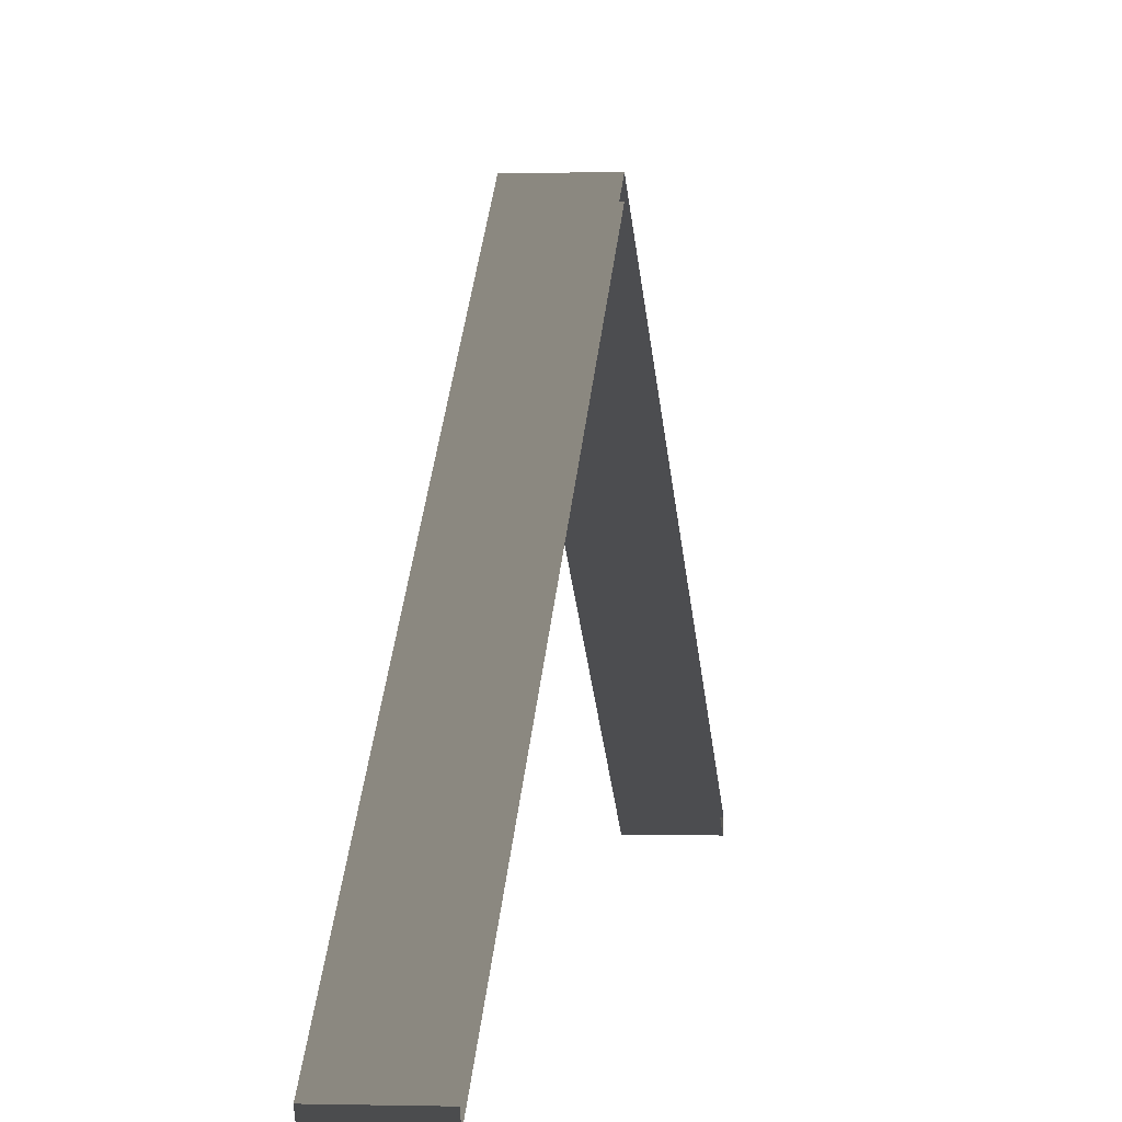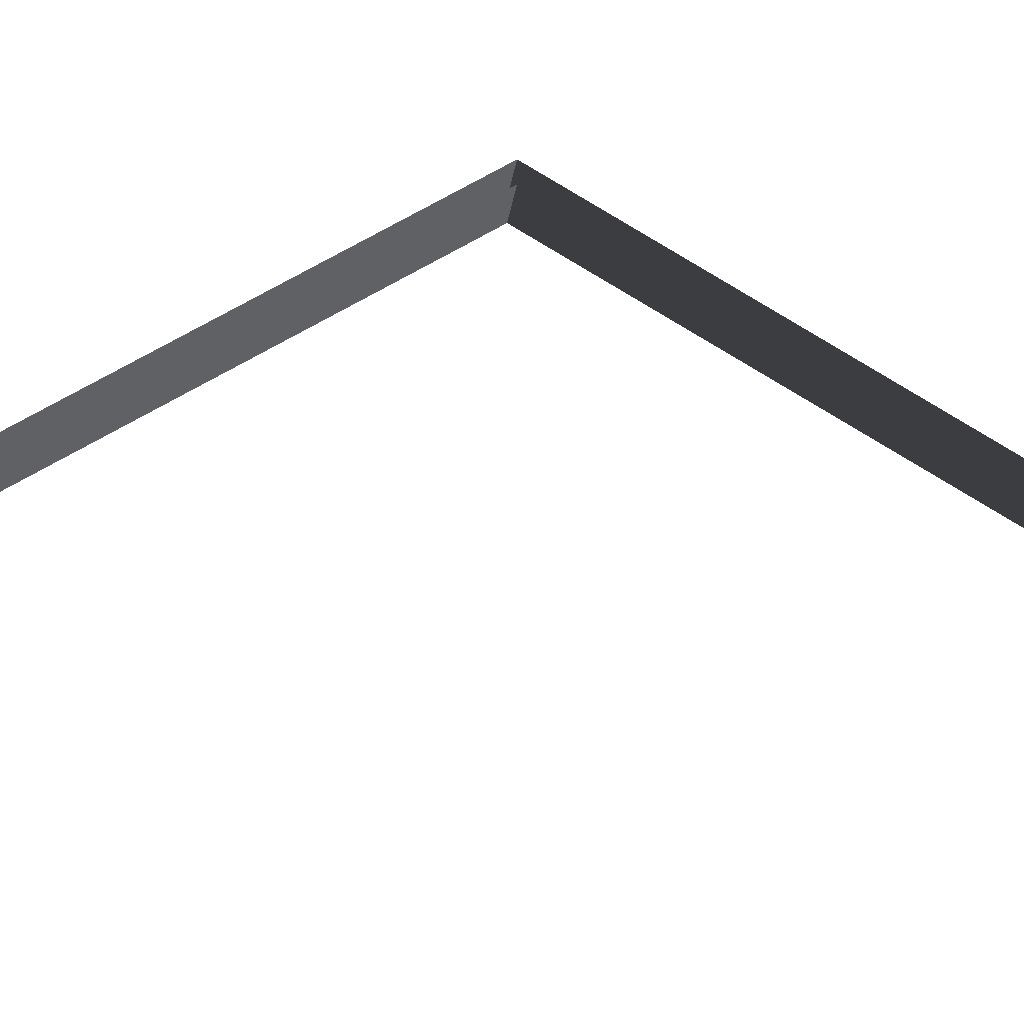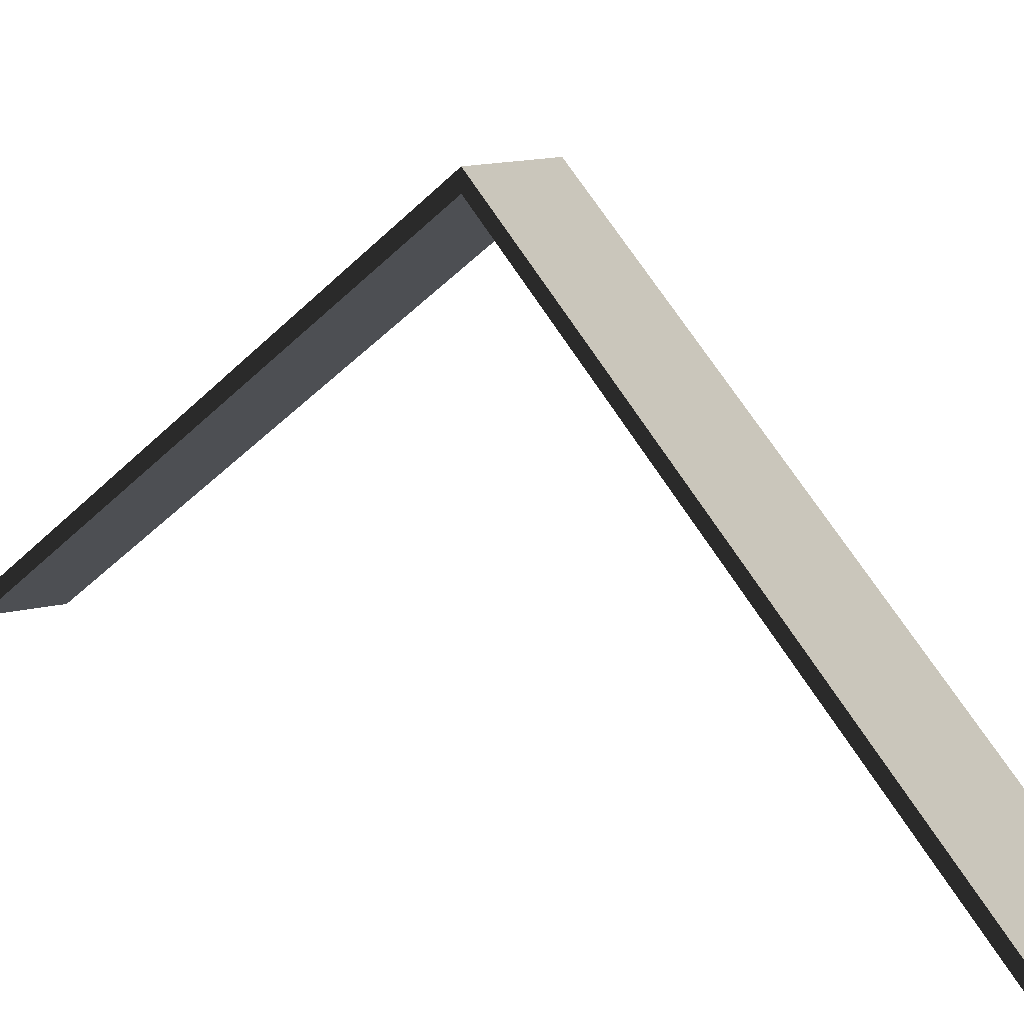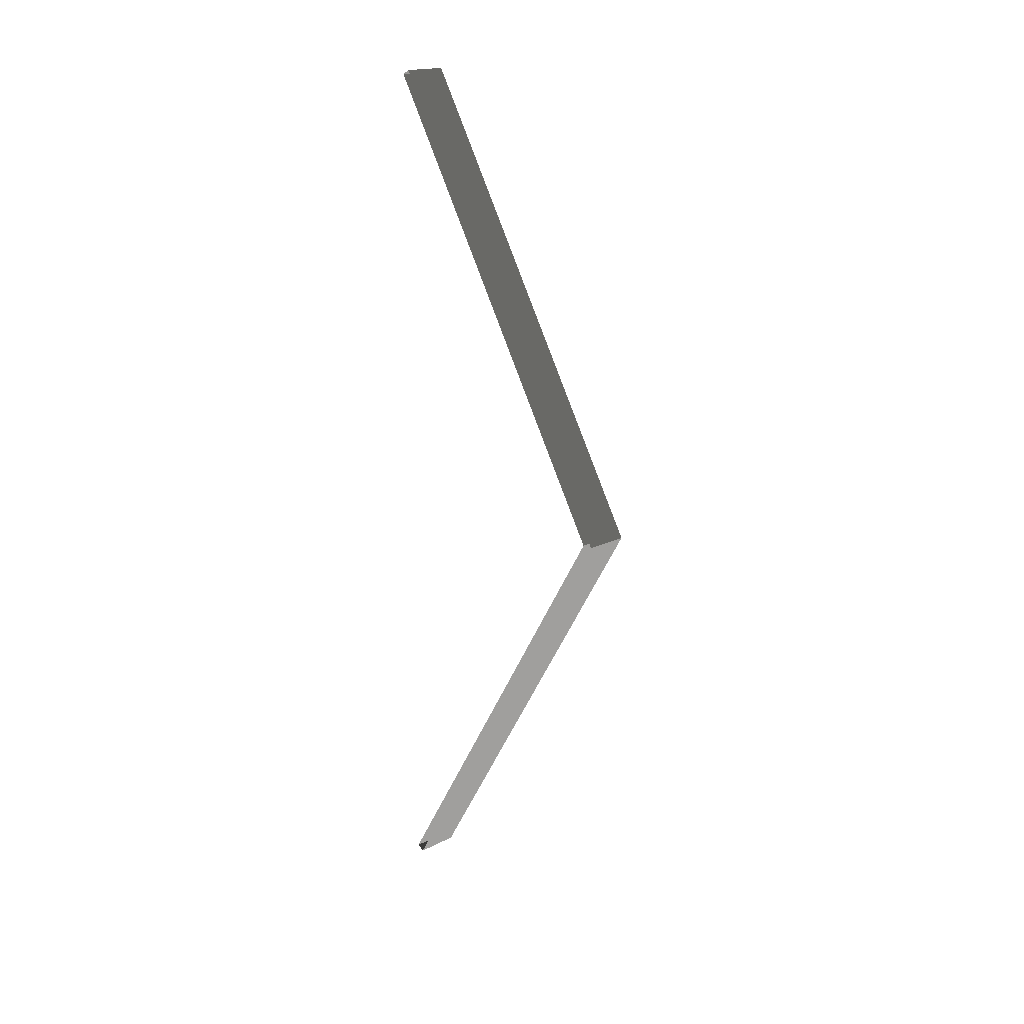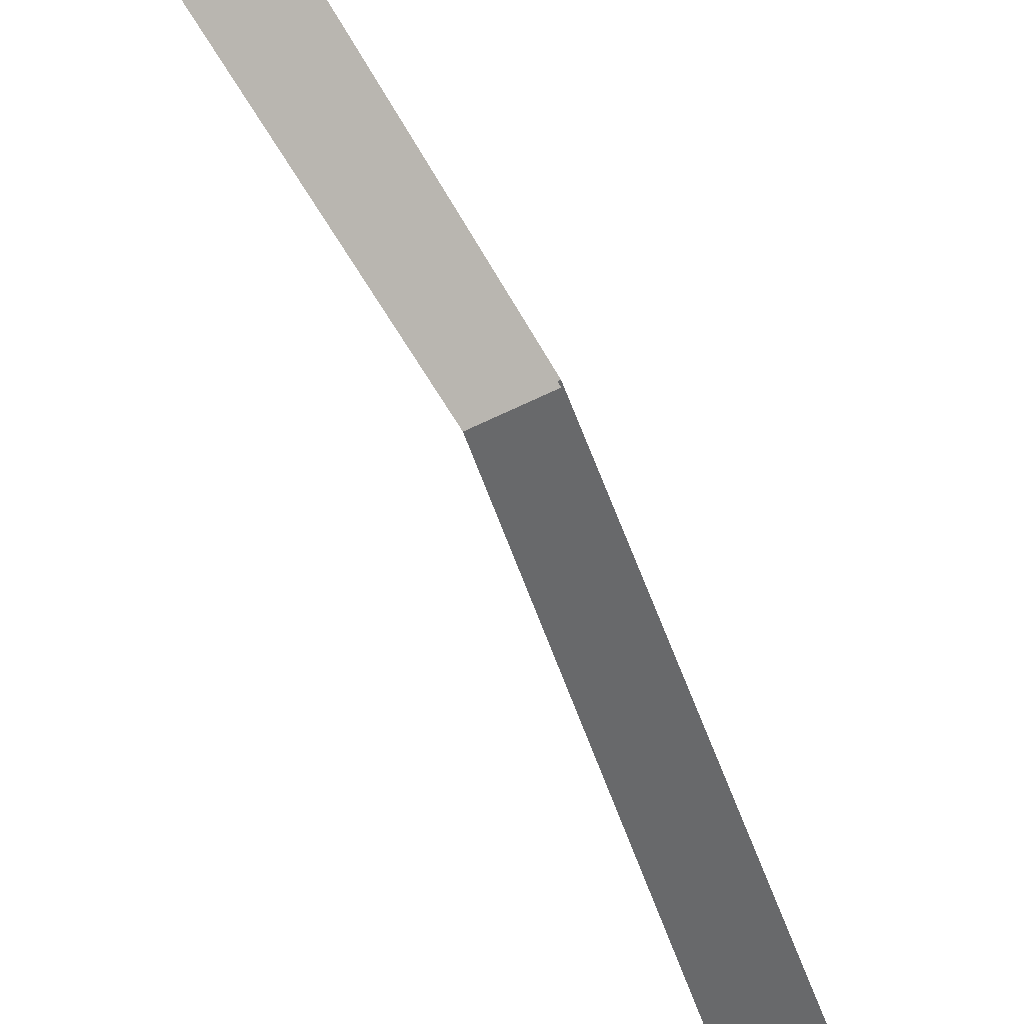
<metadata>
{"format":"obj","ext":"obj","renderer":"f3d","projection":"perspective","resolution":1024,"background":"white","views":[{"elev":2.1,"azim":6.3,"up":"+Y"},{"elev":-16.1,"azim":84.9,"up":"+Y"},{"elev":13.2,"azim":-31.2,"up":"+Y"},{"elev":18.5,"azim":136.0,"up":"+Z"},{"elev":-70.5,"azim":25.3,"up":"+Y"}]}
</metadata>
<code>
v -9.381e-07 5.4 4.5
v -0.5 2.435 -0.5131
v 2.968e-07 2.435 -0.5131
v -0.5 5.4 4.5
v -0.5 2.349 -0.4622
v -0.5 5.4 4.5
v -0.5 5.284 4.5
v -0.5 2.435 -0.5131
v -0.5 2.349 9.462
v -0.5 2.435 9.513
v 1.748e-07 2.349 -0.4622
v -0.5 2.435 -0.5131
v -0.5 2.349 -0.4622
v 2.968e-07 2.435 -0.5131
v -0.5 2.349 -0.4622
v -9.381e-07 5.284 4.5
v 1.748e-07 2.349 -0.4622
v -0.5 5.284 4.5
v -0.5 2.435 9.513
v -9.381e-07 5.4 4.5
v -2.173e-06 2.435 9.513
v -0.5 5.4 4.5
v -0.5 2.435 9.513
v -2.051e-06 2.349 9.462
v -0.5 2.349 9.462
v -2.173e-06 2.435 9.513
v -0.5 2.349 9.462
v -9.381e-07 5.284 4.5
v -0.5 5.284 4.5
v -2.051e-06 2.349 9.462
g roof01_9m_endL_A_19306_135
f 1 3 2
f 2 4 1
f 5 7 6
f 6 8 5
f 6 7 9
f 9 10 6
f 11 13 12
f 12 14 11
f 15 17 16
f 16 18 15
f 19 21 20
f 20 22 19
f 23 25 24
f 24 26 23
f 27 29 28
f 28 30 27

</code>
